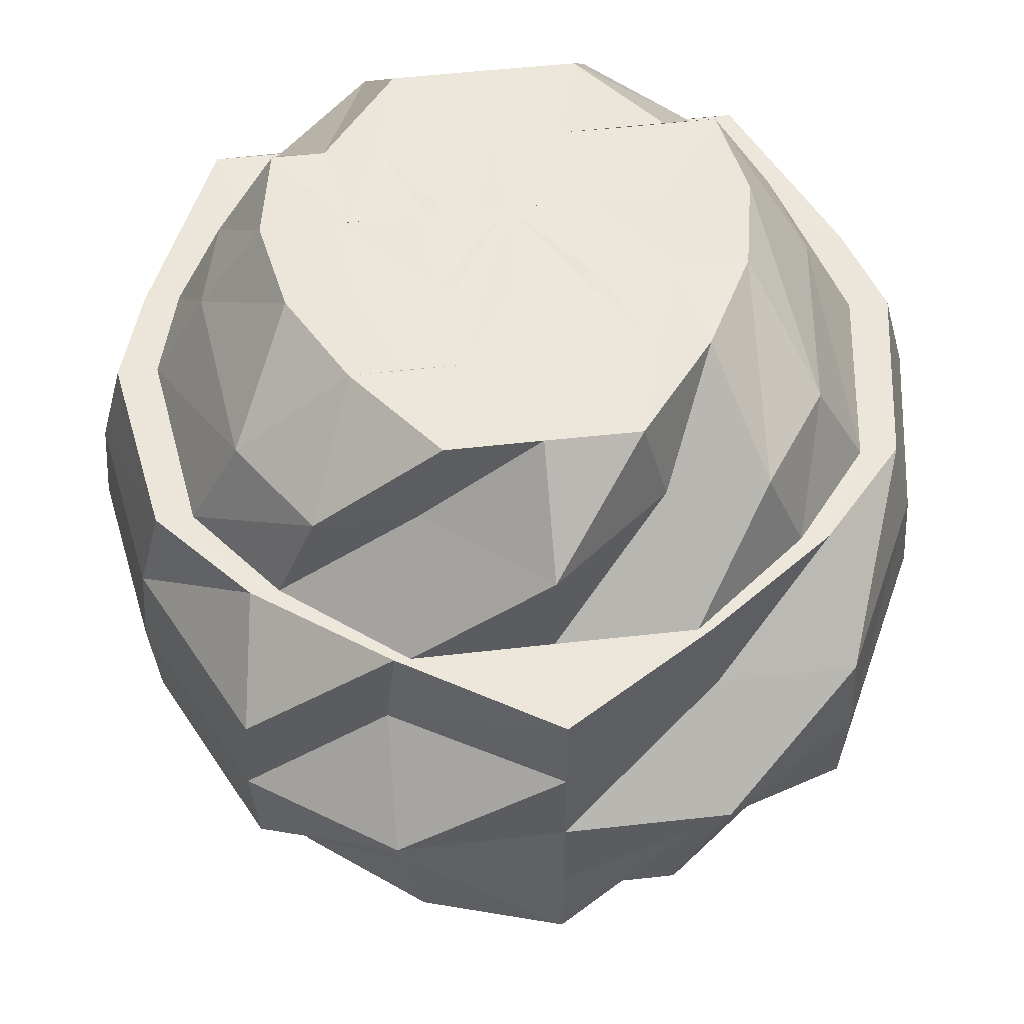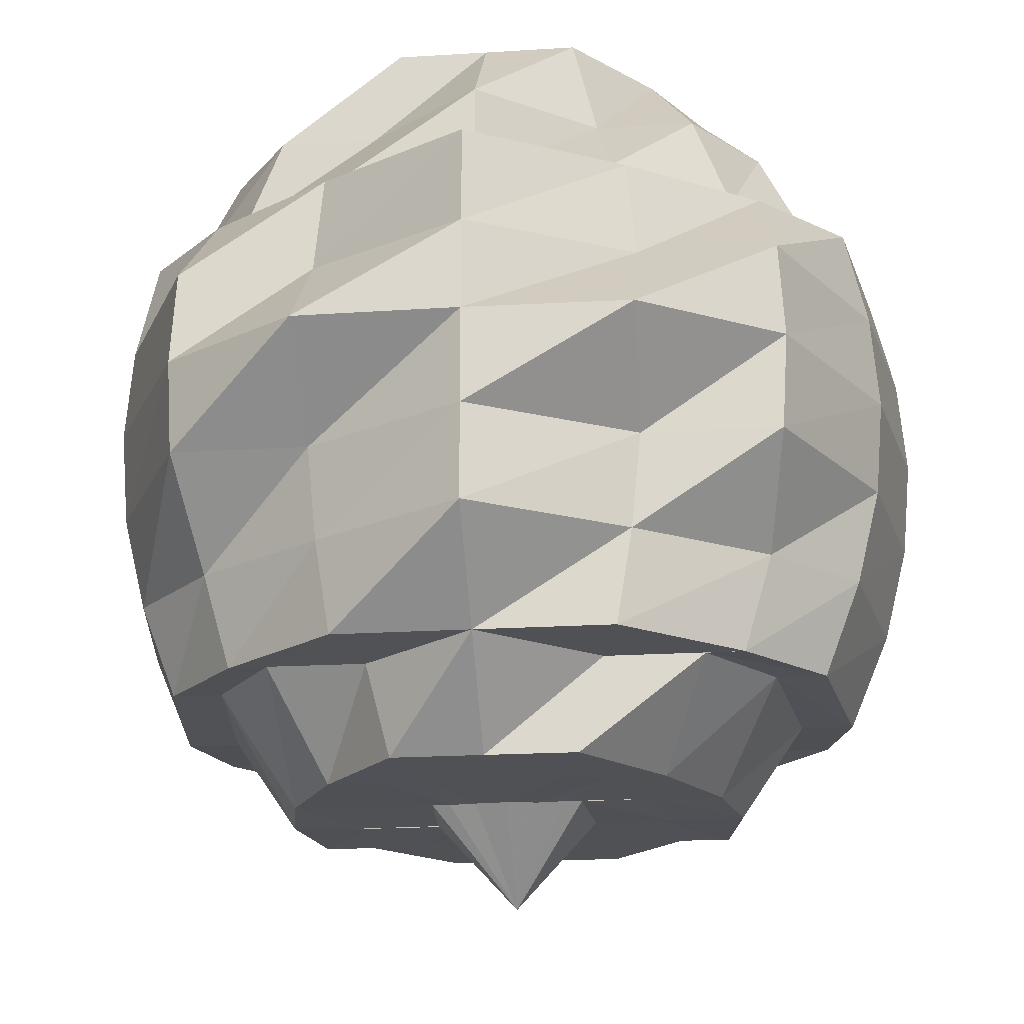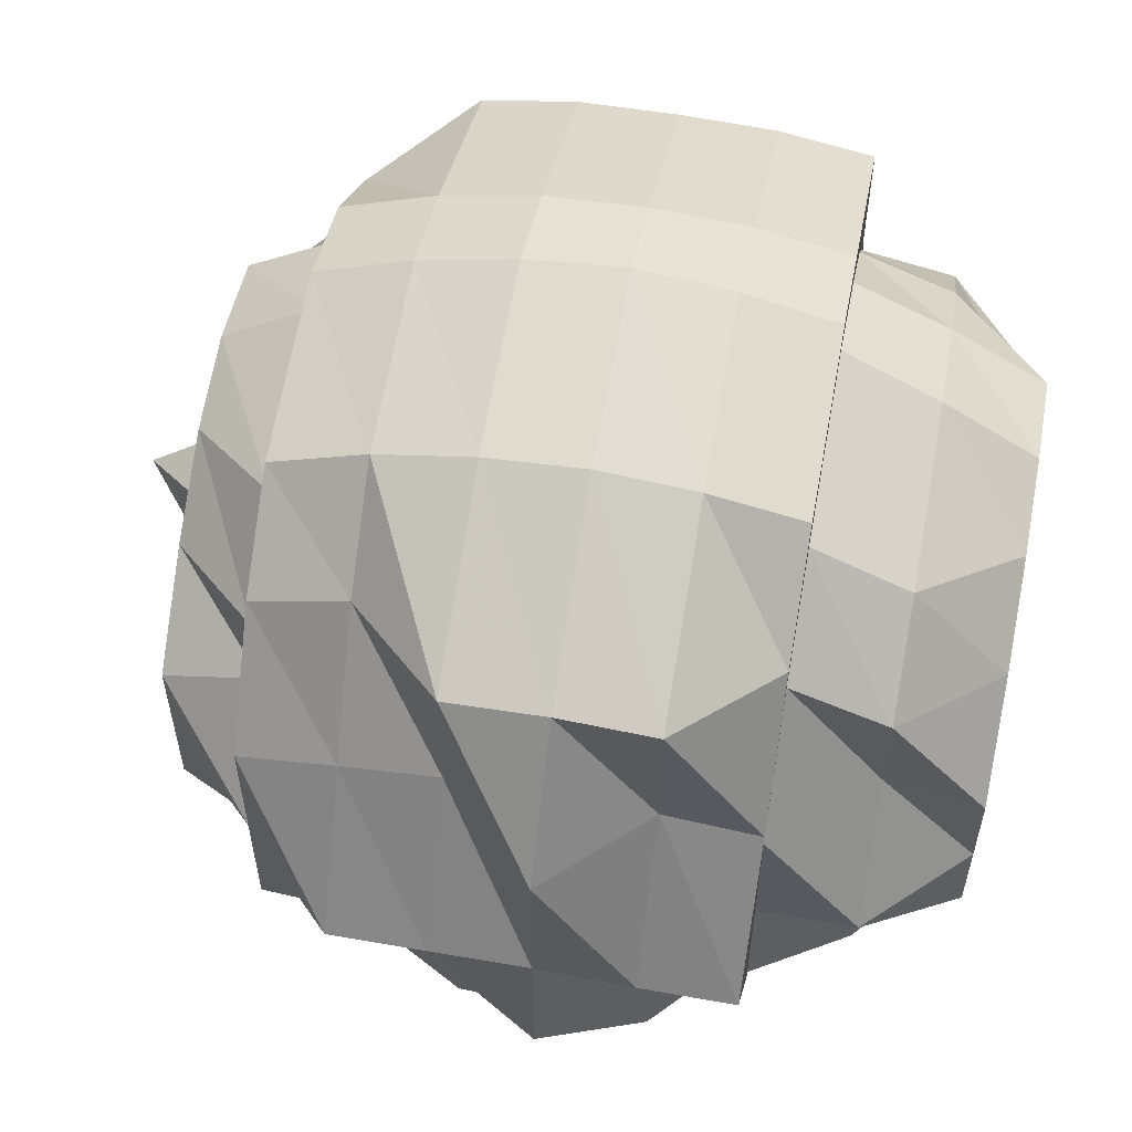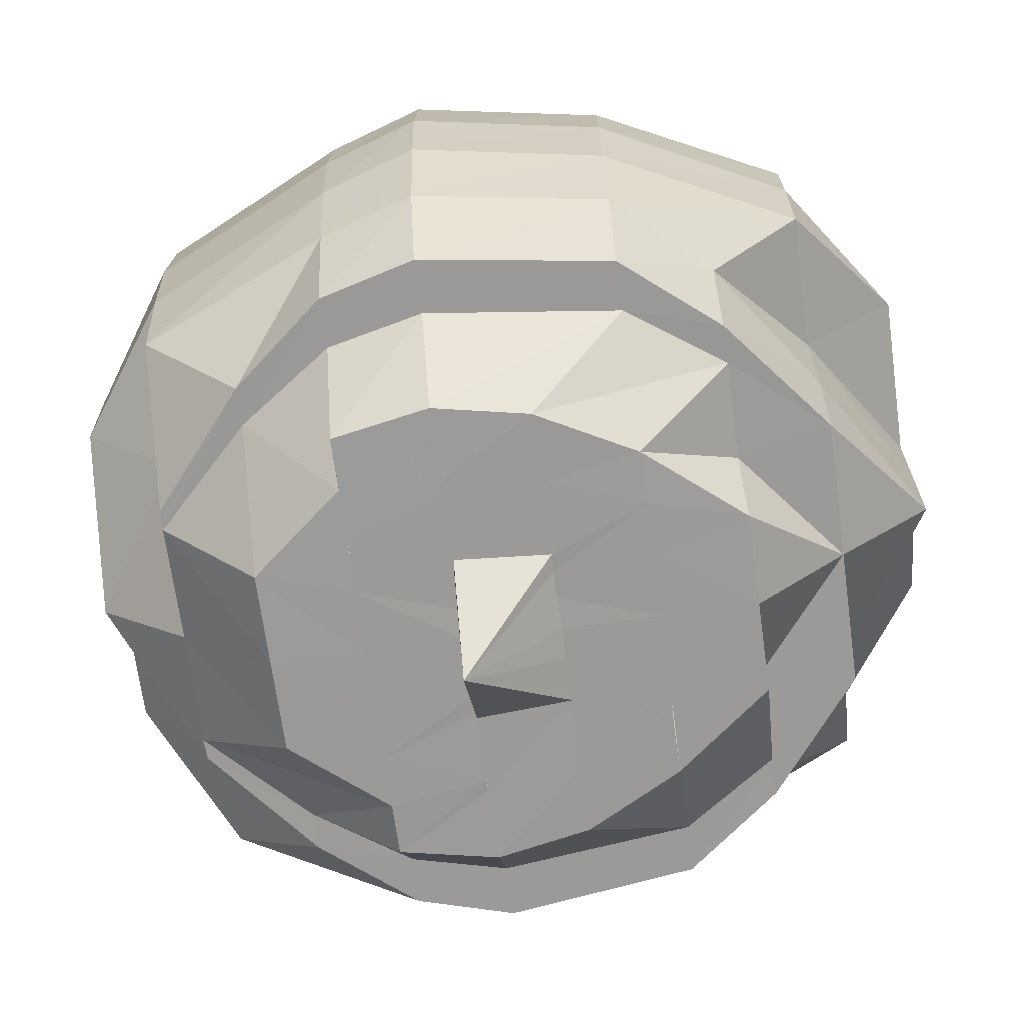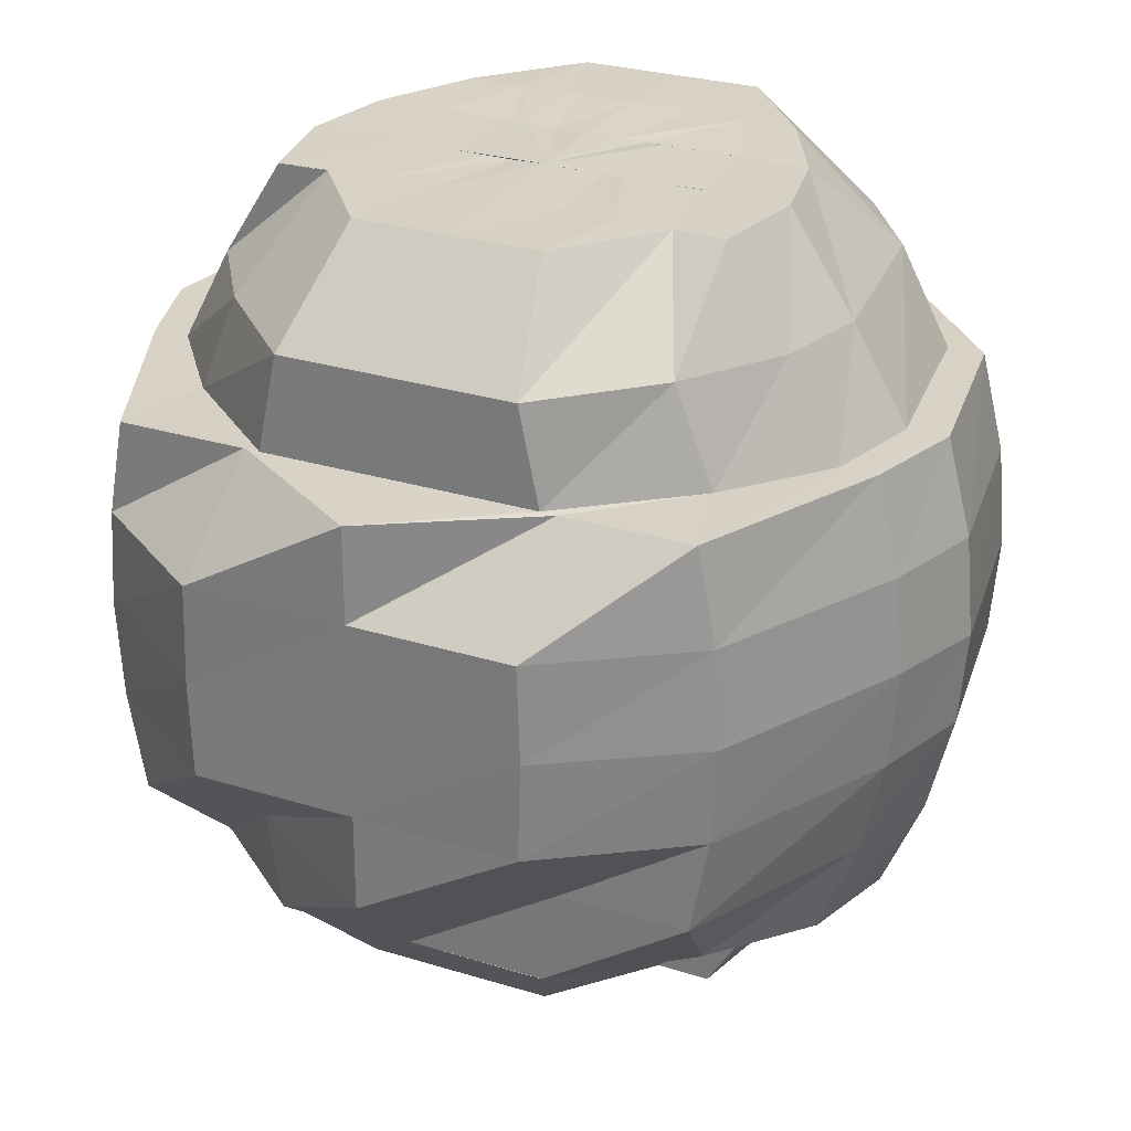
<metadata>
{"format":"obj","ext":"obj","renderer":"f3d","projection":"perspective","resolution":1024,"background":"white","views":[{"elev":53.4,"azim":83.1,"up":"+Y"},{"elev":-19.9,"azim":96.5,"up":"+Y"},{"elev":58.3,"azim":100.5,"up":"+Z"},{"elev":-69.3,"azim":7.7,"up":"+Y"},{"elev":27.6,"azim":-64.3,"up":"+Y"}]}
</metadata>
<code>
o 19844
v 2210 1867 14.22
v 2210 1867 14.22
v 2210 1867 14.22
v 2210 1867 14.22
v 2210 1867 14.22
v 2210 1867 14.22
v 2210 1867 14.21
v 2210 1867 14.21
v 2210 1867 14.21
v 2210 1867 14.22
v 2210 1867 14.21
v 2210 1867 14.22
v 2210 1867 14.21
v 2210 1867 14.21
v 2210 1867 14.21
v 2210 1867 14.2
v 2210 1867 14.2
v 2210 1867 14.21
v 2210 1867 14.21
v 2210 1867 14.2
v 2210 1867 14.21
v 2210 1867 14.22
v 2210 1867 14.23
v 2210 1867 14.22
v 2210 1867 14.22
v 2210 1867 14.2
v 2210 1867 14.21
v 2210 1867 14.19
v 2210 1867 14.19
v 2210 1867 14.19
v 2210 1867 14.2
v 2210 1867 14.18
v 2210 1867 14.19
v 2210 1867 14.19
v 2210 1867 14.2
v 2210 1867 14.2
v 2210 1867 14.22
v 2210 1867 14.21
v 2210 1867 14.22
v 2210 1867 14.18
v 2210 1867 14.18
v 2210 1867 14.19
v 2210 1867 14.2
v 2210 1867 14.18
v 2210 1867 14.19
v 2210 1867 14.18
v 2210 1867 14.2
v 2210 1867 14.18
v 2210 1867 14.18
v 2210 1867 14.17
v 2210 1867 14.18
v 2210 1867 14.17
v 2210 1867 14.18
v 2210 1867 14.18
v 2210 1867 14.19
v 2210 1867 14.19
v 2210 1867 14.19
v 2210 1867 14.2
v 2210 1867 14.19
v 2210 1867 14.19
v 2210 1867 14.2
v 2210 1867 14.19
v 2210 1867 14.2
v 2210 1867 14.19
v 2210 1867 14.2
v 2210 1867 14.18
v 2210 1867 14.2
v 2210 1867 14.22
v 2210 1867 14.22
v 2210 1867 14.22
v 2210 1867 14.2
v 2210 1867 14.23
v 2210 1867 14.22
v 2210 1867 14.23
v 2210 1867 14.23
v 2210 1867 14.25
v 2210 1867 14.23
v 2210 1867 14.25
v 2210 1867 14.25
v 2210 1867 14.24
v 2210 1867 14.26
v 2210 1867 14.23
v 2210 1867 14.26
v 2210 1867 14.26
v 2210 1867 14.24
v 2210 1867 14.25
v 2210 1867 14.26
v 2210 1867 14.26
v 2210 1867 14.26
v 2210 1867 14.26
v 2210 1867 14.26
v 2210 1867 14.26
v 2210 1867 14.26
v 2210 1867 14.25
v 2210 1867 14.25
v 2210 1867 14.26
v 2210 1867 14.26
v 2210 1867 14.25
v 2210 1867 14.23
v 2210 1867 14.23
v 2210 1867 14.23
v 2210 1867 14.22
v 2210 1867 14.23
v 2210 1867 14.26
v 2210 1867 14.24
v 2210 1867 14.25
v 2210 1867 14.26
v 2210 1867 14.25
v 2210 1867 14.26
v 2210 1867 14.25
v 2210 1867 14.25
v 2210 1867 14.25
v 2210 1867 14.23
v 2210 1867 14.25
v 2210 1867 14.26
v 2210 1867 14.25
v 2210 1867 14.23
v 2210 1867 14.22
v 2210 1867 14.23
v 2210 1867 14.22
v 2210 1867 14.24
v 2210 1867 14.23
v 2210 1867 14.23
v 2210 1867 14.22
v 2210 1867 14.2
v 2210 1867 14.22
v 2210 1867 14.23
v 2210 1867 14.22
v 2210 1867 14.2
v 2210 1867 14.22
v 2210 1867 14.19
v 2210 1867 14.19
v 2210 1867 14.2
v 2210 1867 14.19
v 2210 1867 14.18
v 2210 1867 14.18
v 2210 1867 14.19
v 2210 1867 14.17
v 2210 1867 14.18
v 2210 1867 14.18
v 2210 1867 14.18
v 2210 1867 14.19
v 2210 1867 14.19
v 2210 1867 14.2
v 2210 1867 14.22
v 2210 1867 14.23
v 2210 1867 14.23
v 2210 1867 14.2
v 2210 1867 14.2
v 2210 1867 14.19
v 2210 1867 14.21
v 2210 1867 14.2
v 2210 1867 14.19
v 2210 1867 14.21
v 2210 1867 14.19
v 2210 1867 14.18
v 2210 1867 14.18
v 2210 1867 14.19
v 2210 1867 14.2
v 2210 1867 14.2
v 2210 1867 14.21
v 2210 1867 14.21
v 2210 1867 14.22
v 2210 1867 14.19
v 2210 1867 14.18
v 2210 1867 14.19
v 2210 1867 14.2
v 2210 1867 14.2
v 2210 1867 14.21
v 2210 1867 14.18
v 2210 1867 14.19
v 2210 1867 14.18
v 2210 1867 14.19
v 2210 1867 14.18
v 2210 1867 14.19
v 2210 1867 14.2
v 2210 1867 14.2
v 2210 1867 14.2
v 2210 1867 14.19
v 2210 1867 14.2
v 2210 1867 14.22
v 2210 1867 14.22
v 2210 1867 14.22
v 2210 1867 14.22
v 2210 1867 14.23
v 2210 1867 14.23
v 2210 1867 14.24
v 2210 1867 14.22
v 2210 1867 14.23
v 2210 1867 14.22
v 2210 1867 14.23
v 2210 1867 14.23
v 2210 1867 14.25
v 2210 1867 14.24
v 2210 1867 14.22
v 2210 1867 14.22
v 2210 1867 14.22
v 2210 1867 14.23
v 2210 1867 14.23
v 2210 1867 14.22
v 2210 1867 14.21
v 2210 1867 14.21
v 2210 1867 14.23
v 2210 1867 14.23
v 2210 1867 14.23
v 2210 1867 14.23
v 2210 1867 14.23
v 2210 1867 14.24
v 2210 1867 14.24
v 2210 1867 14.24
v 2210 1867 14.23
v 2210 1867 14.24
v 2210 1867 14.25
v 2210 1867 14.25
v 2210 1867 14.25
v 2210 1867 14.24
v 2210 1867 14.23
v 2210 1867 14.23
v 2210 1867 14.22
v 2210 1867 14.22
v 2210 1867 14.22
v 2210 1867 14.22
v 2210 1867 14.22
v 2210 1867 14.25
v 2210 1867 14.23
v 2210 1867 14.25
v 2210 1867 14.23
v 2210 1867 14.26
v 2210 1867 14.25
v 2210 1867 14.23
v 2210 1867 14.22
v 2210 1867 14.22
v 2210 1867 14.2
v 2210 1867 14.2
v 2210 1867 14.19
v 2210 1867 14.2
v 2210 1867 14.22
v 2210 1867 14.22
v 2210 1867 14.23
v 2210 1867 14.19
v 2210 1867 14.2
v 2210 1867 14.2
v 2210 1867 14.22
v 2210 1867 14.21
v 2210 1867 14.2
v 2210 1867 14.21
v 2210 1867 14.22
v 2210 1867 14.23
v 2210 1867 14.22
v 2210 1867 14.23
v 2210 1867 14.21
v 2210 1867 14.22
v 2210 1867 14.24
v 2210 1867 14.21
v 2210 1867 14.21
v 2210 1867 14.22
v 2210 1867 14.23
v 2210 1867 14.23
v 2210 1867 14.22
v 2210 1867 14.22
v 2210 1867 14.23
v 2210 1867 14.25
v 2210 1867 14.22
v 2210 1867 14.23
v 2210 1867 14.22
v 2210 1867 14.22
v 2210 1867 14.23
v 2210 1867 14.23
v 2210 1867 14.23
v 2210 1867 14.24
v 2210 1867 14.24
v 2210 1867 14.25
v 2210 1867 14.25
v 2210 1867 14.24
v 2210 1867 14.23
v 2210 1867 14.24
v 2210 1867 14.23
v 2210 1867 14.23
v 2210 1867 14.23
v 2210 1867 14.22
v 2210 1867 14.23
v 2210 1867 14.22
v 2210 1867 14.22
v 2210 1867 14.23
v 2210 1867 14.22
v 2210 1867 14.22
v 2210 1867 14.22
v 2210 1867 14.2
v 2210 1867 14.22
v 2210 1867 14.22
v 2210 1867 14.22
v 2210 1867 14.22
v 2210 1867 14.21
v 2210 1867 14.22
v 2210 1867 14.21
v 2210 1867 14.21
v 2210 1867 14.21
v 2210 1867 14.21
v 2210 1867 14.2
v 2210 1867 14.2
v 2210 1867 14.21
v 2210 1867 14.21
v 2210 1867 14.2
f 1 2 3
f 4 5 3
f 5 6 3
f 6 7 3
f 7 8 3
f 8 9 3
f 1 10 2
f 11 12 10
f 13 10 1
f 13 14 10
f 15 13 1
f 15 1 3
f 16 14 13
f 17 13 15
f 18 17 15
f 18 15 3
f 19 18 3
f 20 17 18
f 21 19 22
f 23 24 22
f 24 25 3
f 26 20 19
f 27 26 19
f 20 28 17
f 28 16 17
f 26 29 20
f 29 28 20
f 30 29 26
f 31 30 26
f 29 32 28
f 28 33 16
f 32 33 28
f 33 34 16
f 16 34 14
f 34 35 14
f 35 36 37
f 38 35 39
f 33 40 34
f 32 41 33
f 41 40 33
f 40 42 34
f 42 43 35
f 41 44 40
f 42 45 43
f 40 46 42
f 46 45 42
f 44 46 40
f 45 47 43
f 48 44 41
f 46 49 45
f 44 50 46
f 50 49 46
f 51 50 44
f 48 51 44
f 50 52 49
f 53 48 41
f 53 41 32
f 51 54 50
f 54 52 50
f 55 53 32
f 55 32 29
f 30 55 29
f 56 53 55
f 57 55 30
f 57 56 55
f 58 59 57
f 56 60 53
f 60 48 53
f 61 60 56
f 60 62 48
f 62 51 48
f 63 61 64
f 65 62 60
f 61 65 60
f 62 66 51
f 66 54 51
f 65 67 62
f 67 66 62
f 68 65 61
f 69 67 65
f 68 69 65
f 70 68 61
f 70 61 71
f 72 69 68
f 73 70 71
f 74 68 70
f 74 72 68
f 75 74 70
f 75 70 73
f 76 72 74
f 77 75 73
f 78 74 75
f 78 76 74
f 79 75 77
f 79 78 75
f 80 79 77
f 81 76 78
f 80 77 82
f 83 78 79
f 83 81 78
f 84 79 80
f 84 83 79
f 85 80 82
f 86 84 80
f 86 80 85
f 87 84 86
f 88 83 84
f 87 88 84
f 89 81 83
f 88 89 83
f 89 90 81
f 91 88 87
f 92 89 88
f 91 92 88
f 92 93 89
f 93 90 89
f 94 92 91
f 95 93 92
f 94 95 92
f 90 96 81
f 81 96 76
f 93 97 90
f 95 98 93
f 98 97 93
f 99 98 95
f 100 99 95
f 100 95 94
f 99 101 98
f 102 103 100
f 97 104 90
f 90 104 96
f 98 105 97
f 101 105 98
f 97 106 104
f 105 106 97
f 104 107 96
f 96 107 108
f 96 108 76
f 76 108 72
f 109 110 108
f 104 111 107
f 106 111 104
f 111 112 107
f 108 113 72
f 72 113 69
f 108 114 113
f 115 112 116
f 114 117 113
f 113 118 69
f 113 117 118
f 69 118 67
f 119 120 118
f 114 121 117
f 112 121 114
f 121 122 117
f 123 122 124
f 118 125 67
f 67 125 66
f 118 126 125
f 127 128 126
f 126 129 125
f 126 130 129
f 125 131 66
f 125 129 131
f 66 131 54
f 129 132 131
f 133 134 132
f 131 135 54
f 131 132 135
f 54 135 52
f 132 136 135
f 132 137 136
f 135 138 52
f 135 136 138
f 52 138 139
f 52 139 49
f 136 140 138
f 137 141 136
f 136 141 140
f 137 142 141
f 49 139 143
f 49 143 45
f 45 143 47
f 144 47 145
f 145 146 147
f 148 142 137
f 149 148 150
f 148 151 142
f 151 152 142
f 142 152 153
f 142 153 141
f 151 154 152
f 152 155 153
f 141 153 156
f 141 156 140
f 153 155 157
f 153 157 156
f 155 158 157
f 155 159 158
f 160 159 155
f 160 161 159
f 162 161 160
f 154 162 160
f 163 162 154
f 157 158 164
f 156 157 165
f 157 164 165
f 158 166 164
f 158 167 166
f 167 168 166
f 167 169 168
f 156 165 170
f 140 156 170
f 170 165 171
f 140 170 172
f 138 140 172
f 138 172 139
f 172 170 173
f 170 171 173
f 139 172 174
f 172 173 174
f 139 174 143
f 165 175 171
f 173 171 176
f 165 164 175
f 174 173 177
f 173 176 177
f 143 174 178
f 174 177 178
f 143 178 47
f 179 180 176
f 47 178 181
f 47 181 182
f 178 177 183
f 178 183 181
f 177 176 184
f 177 184 183
f 182 181 146
f 181 185 146
f 181 183 185
f 186 185 187
f 35 182 188
f 188 182 189
f 190 191 189
f 183 192 185
f 183 184 192
f 185 192 193
f 185 193 194
f 188 189 195
f 10 188 195
f 10 195 2
f 2 195 196
f 2 196 3
f 196 197 3
f 195 198 196
f 196 198 197
f 195 189 198
f 197 199 200
f 201 202 200
f 198 203 197
f 197 203 204
f 203 205 204
f 189 206 198
f 198 206 203
f 189 207 206
f 203 208 205
f 206 208 203
f 208 209 205
f 207 210 206
f 206 210 208
f 207 146 210
f 211 212 210
f 210 213 208
f 208 213 209
f 210 194 213
f 194 214 213
f 194 193 214
f 213 215 209
f 213 214 215
f 209 215 216
f 209 216 217
f 217 216 218
f 217 218 25
f 219 218 220
f 218 221 222
f 220 221 223
f 215 224 216
f 216 224 225
f 215 226 224
f 214 226 215
f 224 85 225
f 226 86 224
f 224 86 85
f 226 87 86
f 225 85 227
f 225 227 221
f 85 82 227
f 214 228 226
f 228 87 226
f 193 228 214
f 228 91 87
f 193 229 228
f 229 91 228
f 192 229 193
f 229 94 91
f 192 230 229
f 230 94 229
f 184 230 192
f 230 100 94
f 184 231 230
f 231 100 230
f 176 231 184
f 231 232 100
f 176 233 231
f 180 102 231
f 175 234 233
f 235 175 236
f 236 234 237
f 234 238 232
f 237 238 239
f 175 240 234
f 164 240 175
f 164 166 240
f 240 241 234
f 234 241 238
f 166 242 240
f 240 242 241
f 166 168 242
f 241 243 238
f 238 243 101
f 242 244 241
f 241 244 243
f 168 245 242
f 242 245 244
f 168 246 245
f 169 246 168
f 169 163 246
f 244 247 243
f 243 248 101
f 243 247 248
f 101 248 105
f 249 250 248
f 244 251 247
f 245 251 244
f 251 252 247
f 248 253 105
f 245 254 251
f 246 254 245
f 246 163 254
f 254 255 251
f 251 255 252
f 254 163 255
f 256 252 257
f 248 258 253
f 105 253 106
f 255 259 252
f 255 163 259
f 252 260 258
f 252 259 260
f 258 261 253
f 258 260 261
f 253 262 106
f 253 261 262
f 106 262 111
f 259 263 260
f 259 163 263
f 260 263 264
f 263 265 264
f 263 163 265
f 265 163 266
f 264 265 267
f 266 163 268
f 266 268 269
f 267 266 269
f 264 267 270
f 261 264 270
f 261 270 262
f 270 267 271
f 267 269 271
f 262 270 272
f 270 271 272
f 262 272 111
f 111 272 112
f 272 273 112
f 272 271 273
f 112 273 121
f 271 269 274
f 271 274 273
f 269 275 274
f 273 276 121
f 273 274 276
f 121 276 122
f 276 277 122
f 274 278 276
f 274 275 278
f 276 278 277
f 279 277 280
f 275 281 278
f 275 282 281
f 282 283 281
f 278 281 284
f 278 284 277
f 281 283 285
f 281 285 284
f 283 286 285
f 277 284 287
f 277 287 130
f 130 287 288
f 287 148 288
f 284 289 287
f 287 289 148
f 284 285 289
f 289 151 148
f 285 286 290
f 285 290 289
f 289 290 151
f 286 163 290
f 290 154 151
f 290 163 154
f 221 291 292
f 221 227 291
f 223 291 293
f 227 294 291
f 227 82 294
f 82 73 294
f 291 294 295
f 291 295 296
f 293 295 297
f 294 73 298
f 294 298 295
f 73 299 298
f 297 300 301
f 295 298 300
f 295 300 302
f 298 299 303
f 298 303 300
f 299 57 303
f 299 71 57
f 303 57 30
f 303 30 31
f 300 303 31
f 300 31 201

</code>
